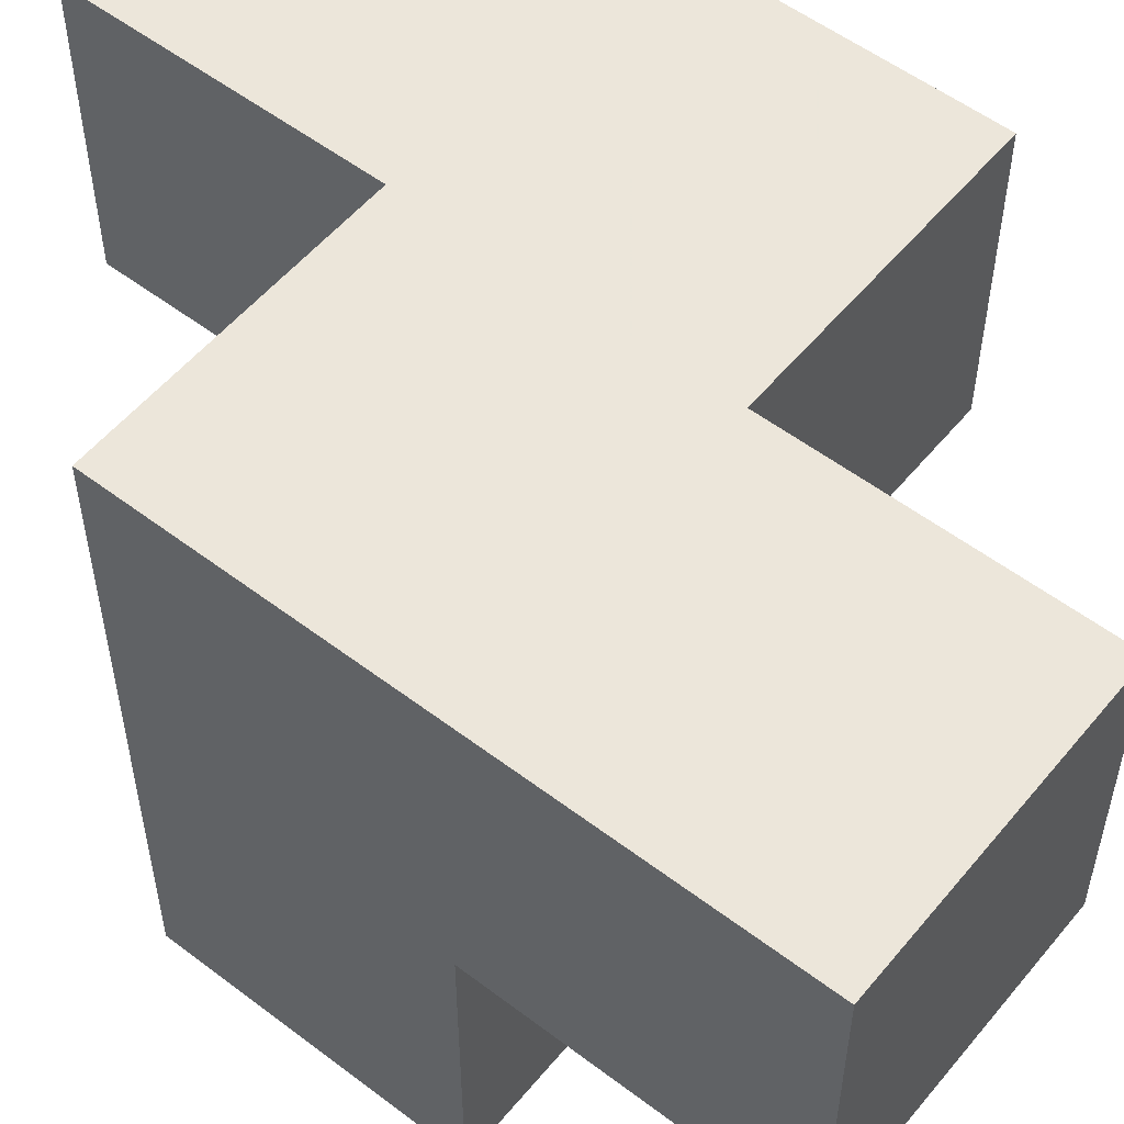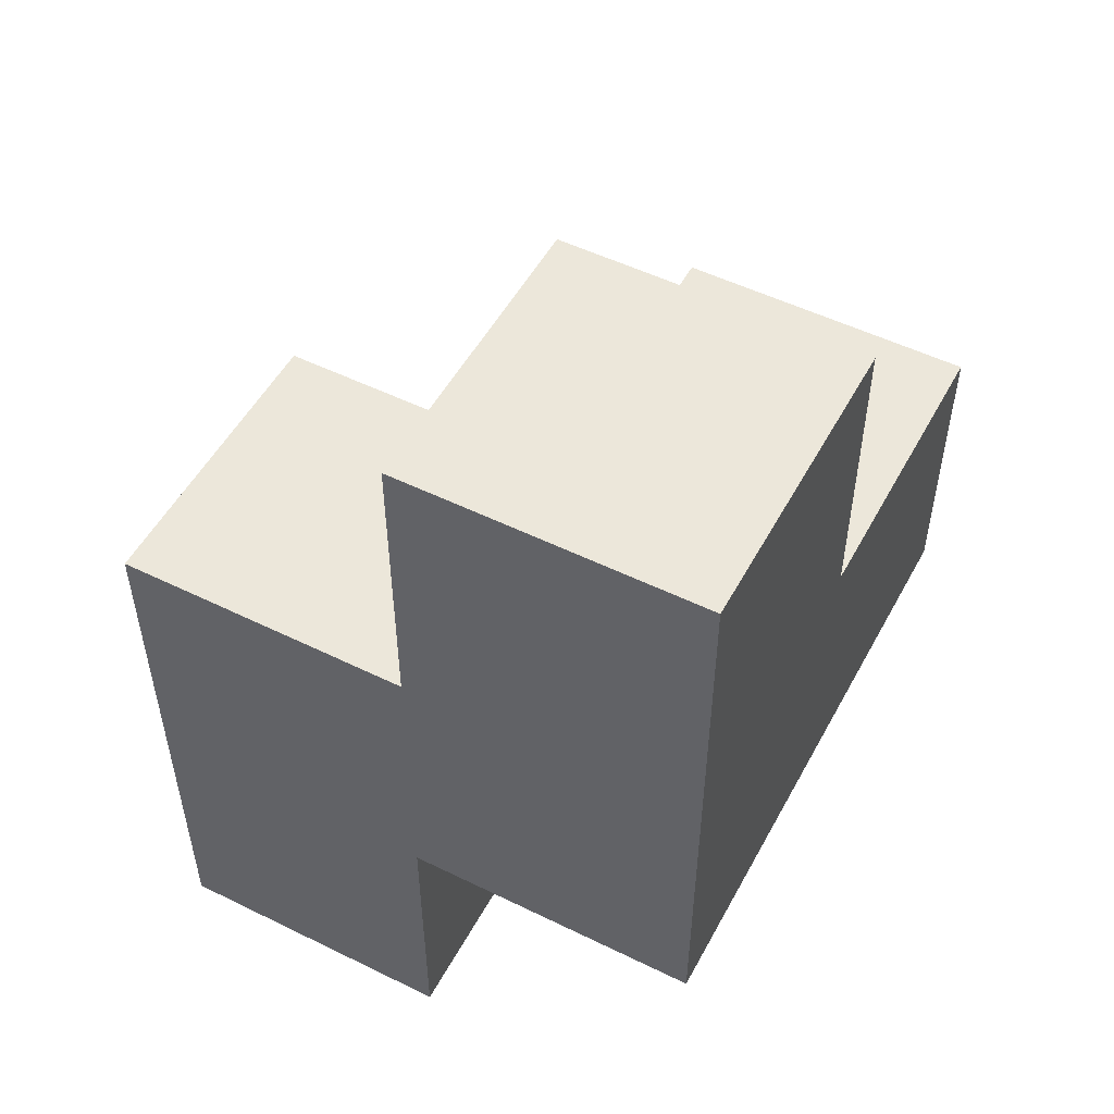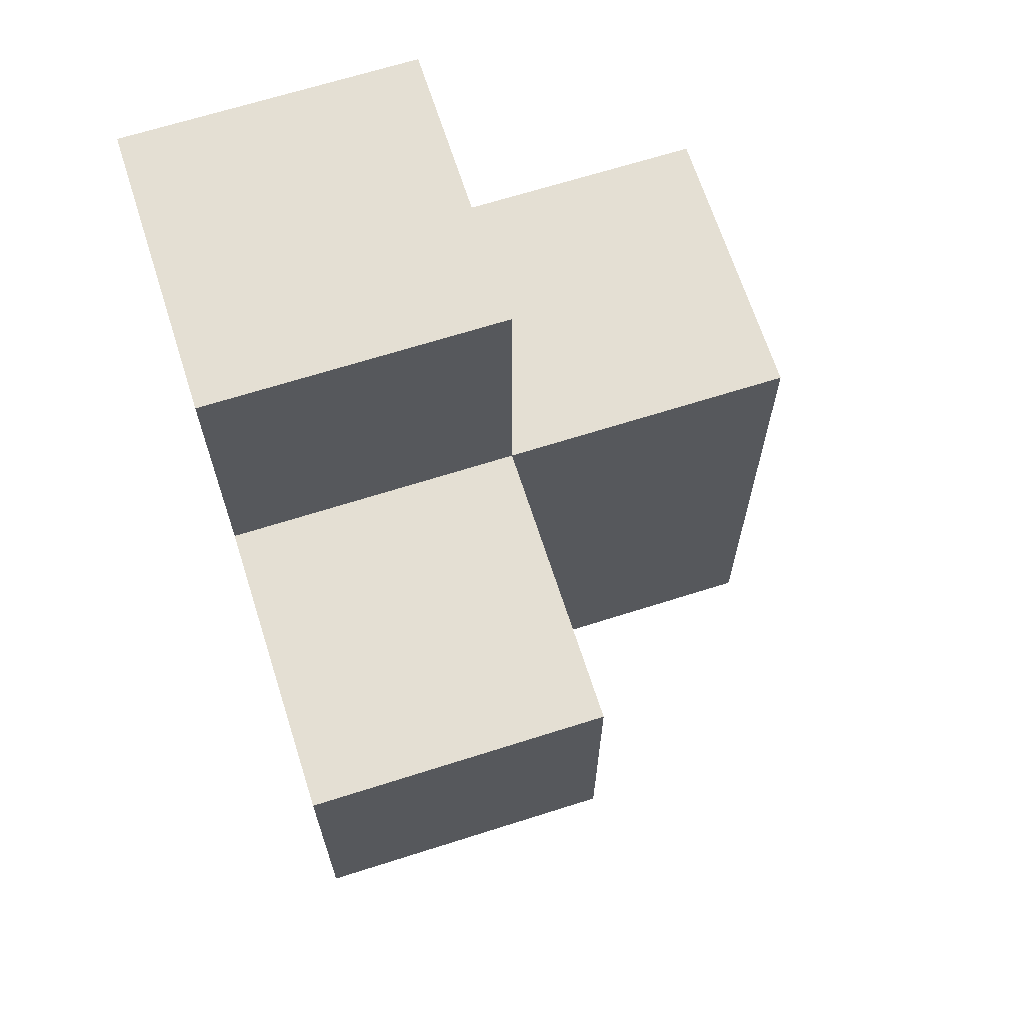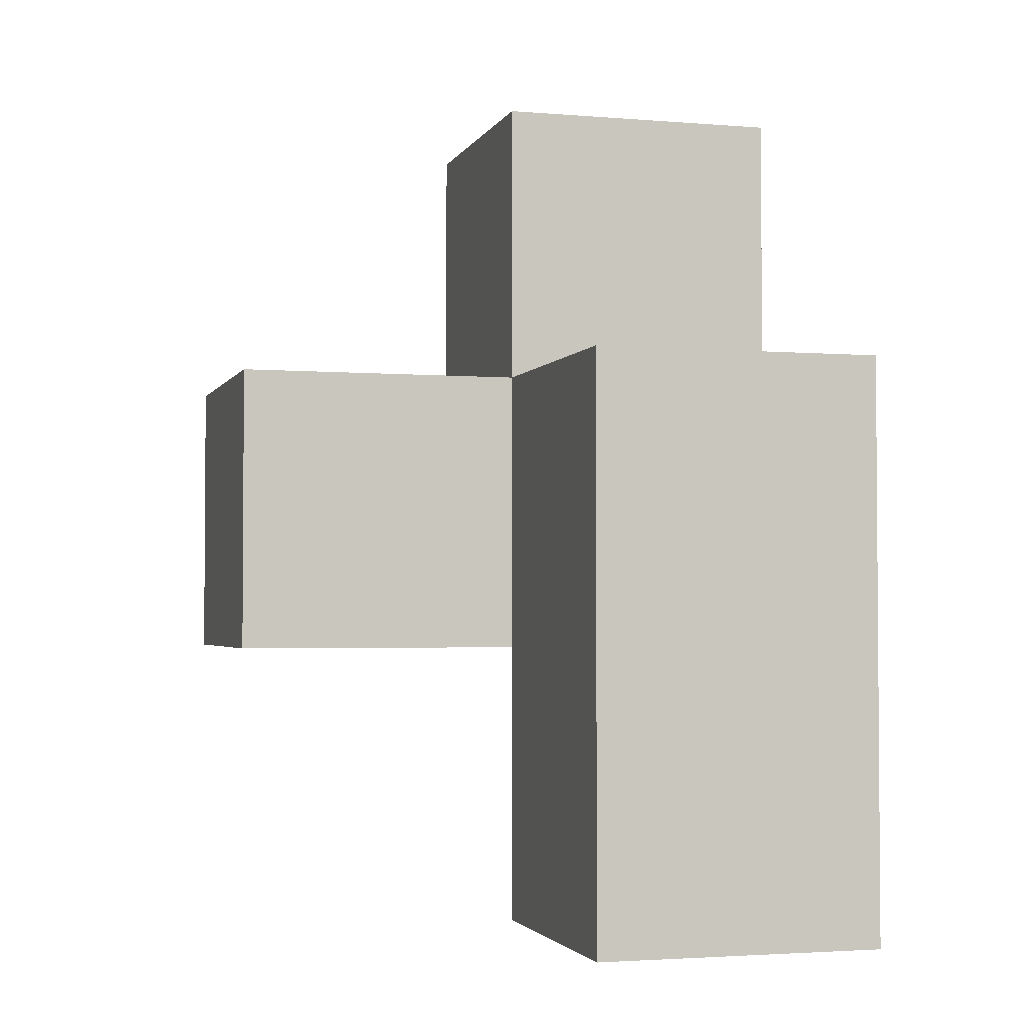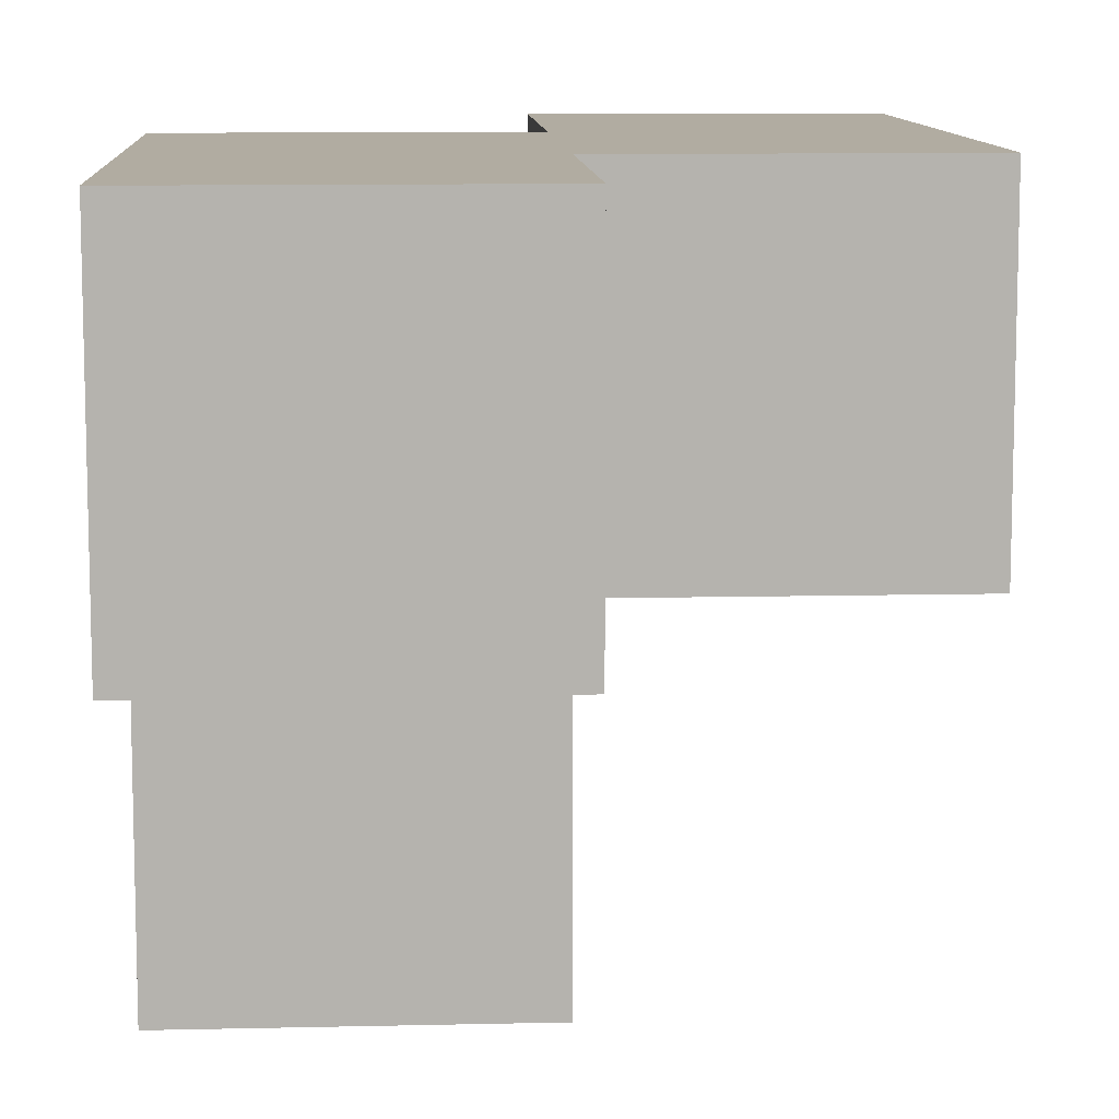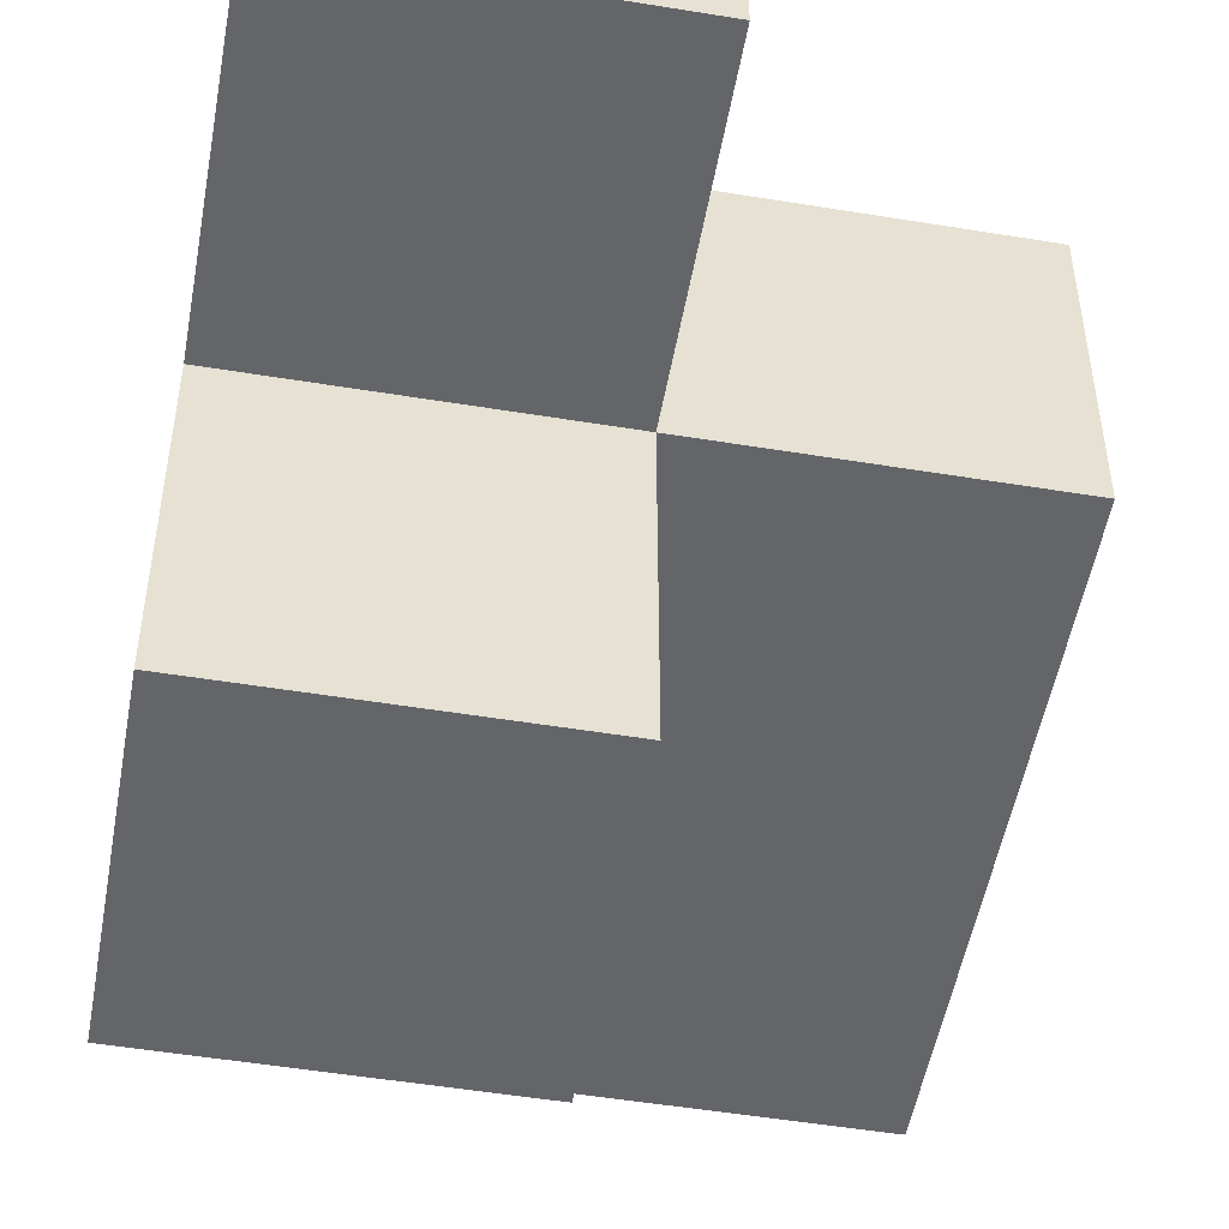
<metadata>
{"format":"obj","ext":"obj","renderer":"f3d","projection":"perspective","resolution":1024,"background":"white","views":[{"elev":54.6,"azim":128.8,"up":"+Z"},{"elev":52.1,"azim":27.9,"up":"+Y"},{"elev":66.8,"azim":162.3,"up":"+Y"},{"elev":-2.7,"azim":-105.9,"up":"+Y"},{"elev":10.2,"azim":176.6,"up":"+Z"},{"elev":-51.4,"azim":169.9,"up":"+Z"}]}
</metadata>
<code>
v 2.001 0.015 1.992
v 2.001 1.995 1.992
v 2.001 1.005 0.0125
v 2.991 1.995 1.002
v 1.011 1.995 1.992
v 2.991 1.005 1.992
v 2.991 2.985 1.992
v 1.011 0.015 1.002
v 2.001 0.015 1.002
v 2.001 1.005 1.992
v 2.001 1.995 1.002
v 2.991 1.005 1.002
v 2.991 1.995 0.0125
v 1.011 1.995 1.002
v 2.991 2.985 1.002
v 2.001 2.985 1.992
v 1.011 1.005 1.992
v 2.001 1.995 0.0125
v 2.001 1.005 1.002
v 2.991 1.995 1.992
v 2.991 1.005 0.0125
v 2.001 2.985 1.002
v 1.011 0.015 1.992
v 1.011 1.005 1.002
f 10 6 2
f 20 2 6
f 19 12 10
f 6 10 12
f 12 4 6
f 20 6 4
f 4 11 15
f 22 15 11
f 2 20 16
f 7 16 20
f 15 22 7
f 16 7 22
f 22 11 16
f 2 16 11
f 4 15 20
f 7 20 15
f 19 24 11
f 14 11 24
f 17 10 5
f 2 5 10
f 11 14 2
f 5 2 14
f 14 24 5
f 17 5 24
f 21 3 13
f 18 13 3
f 3 21 19
f 12 19 21
f 13 18 4
f 11 4 18
f 18 3 11
f 19 11 3
f 21 13 12
f 4 12 13
f 9 8 19
f 24 19 8
f 23 1 17
f 10 17 1
f 8 9 23
f 1 23 9
f 24 8 17
f 23 17 8
f 9 19 1
f 10 1 19

</code>
